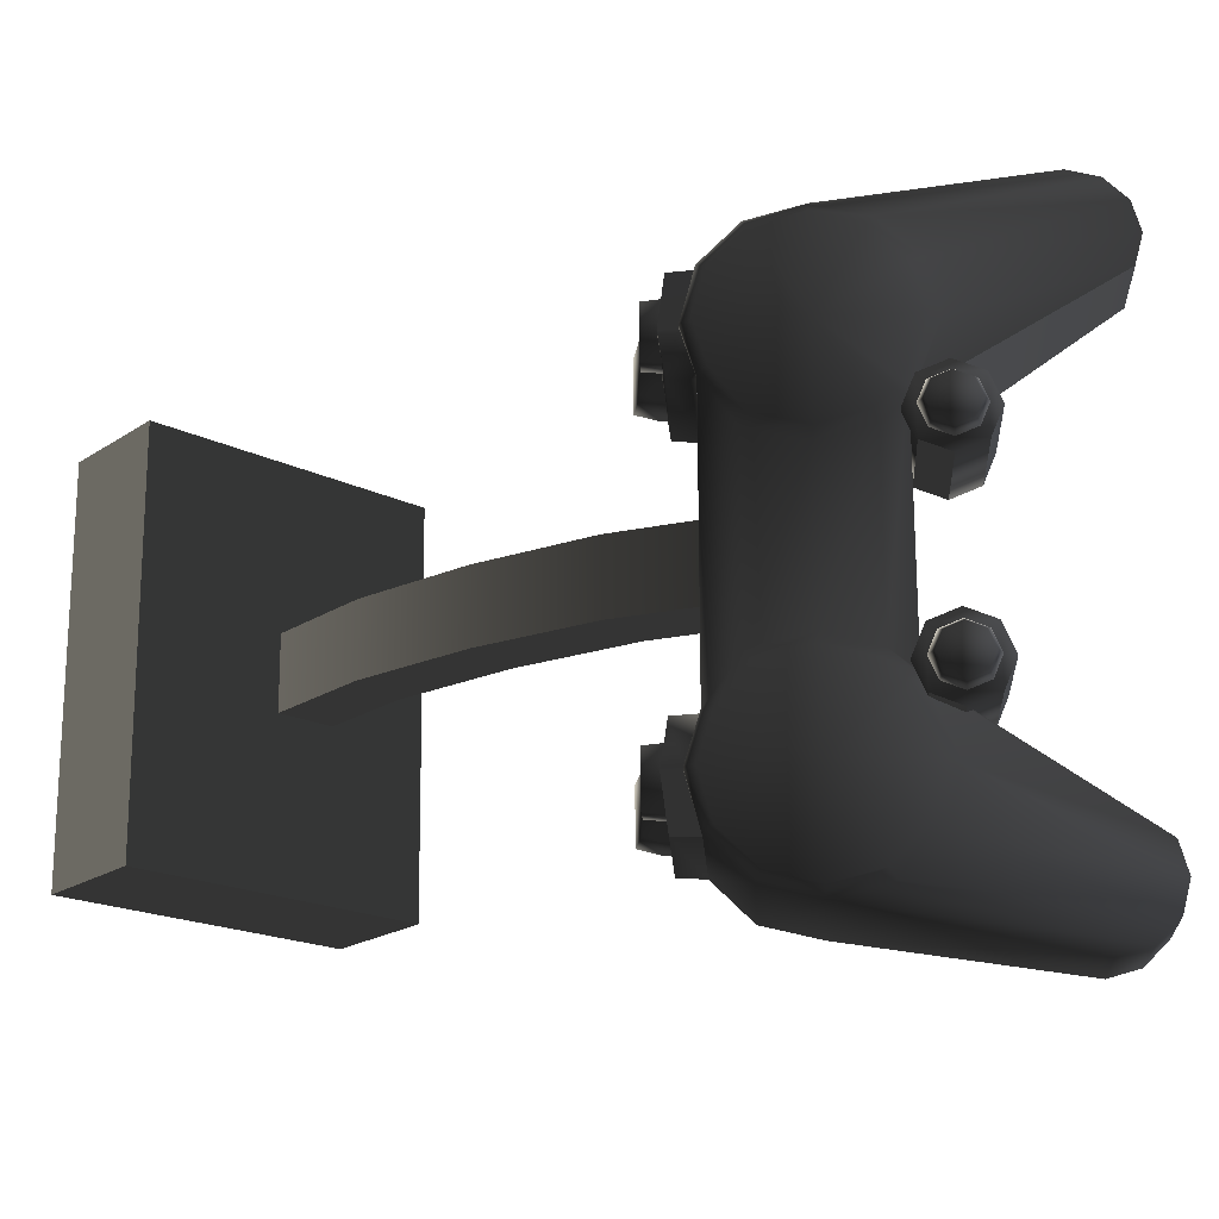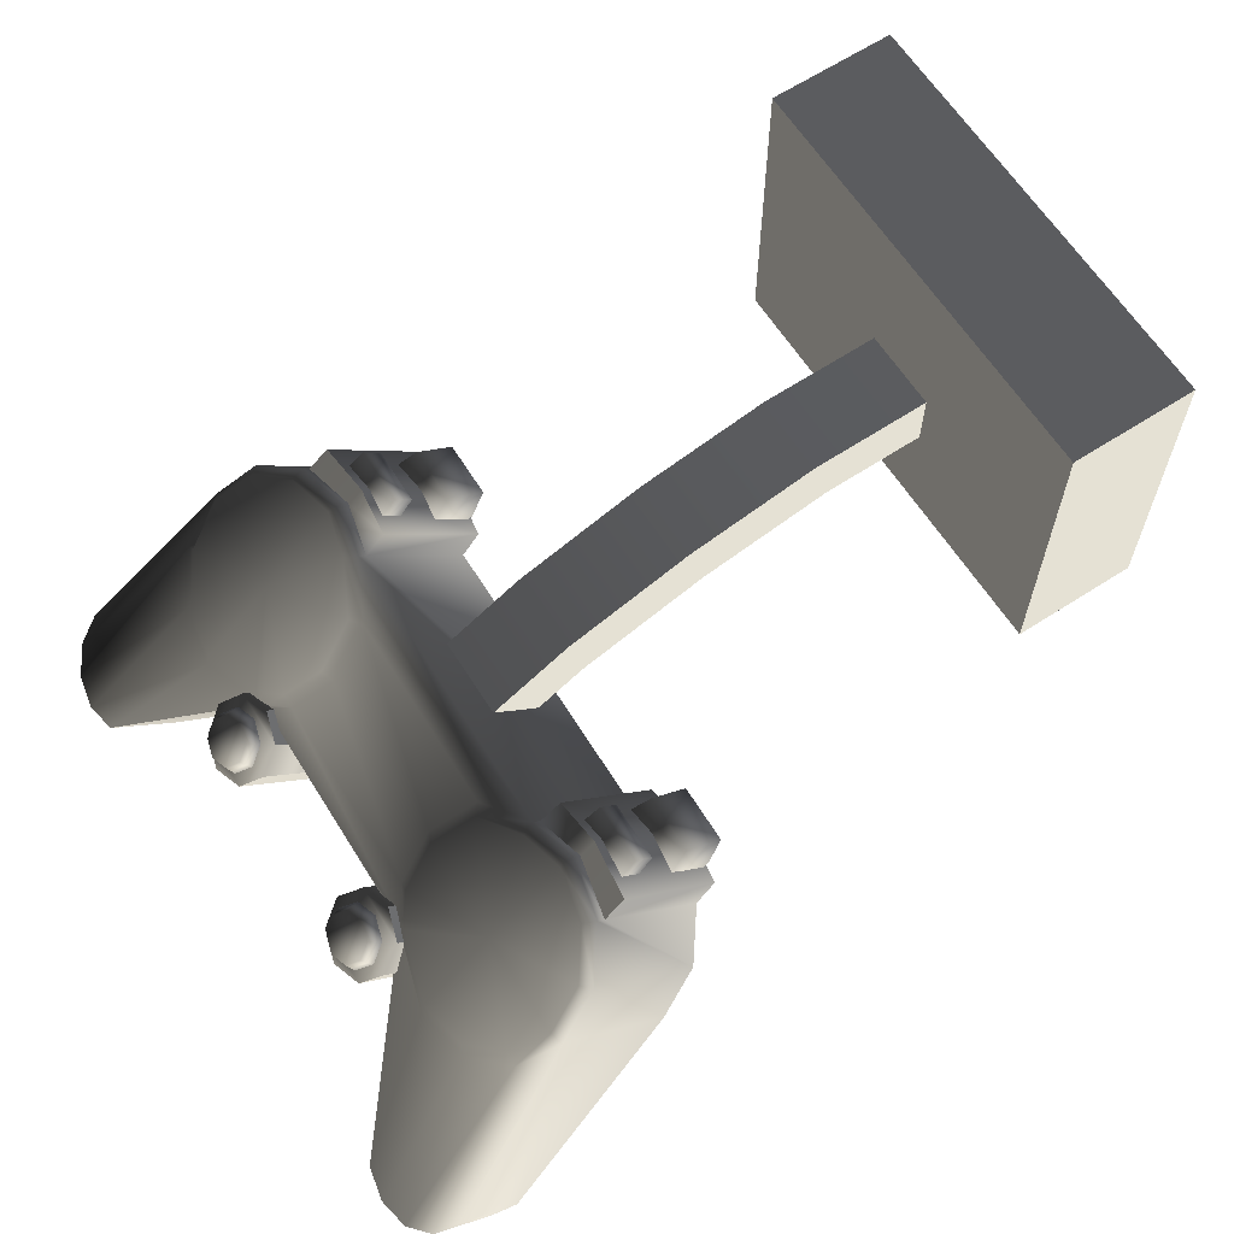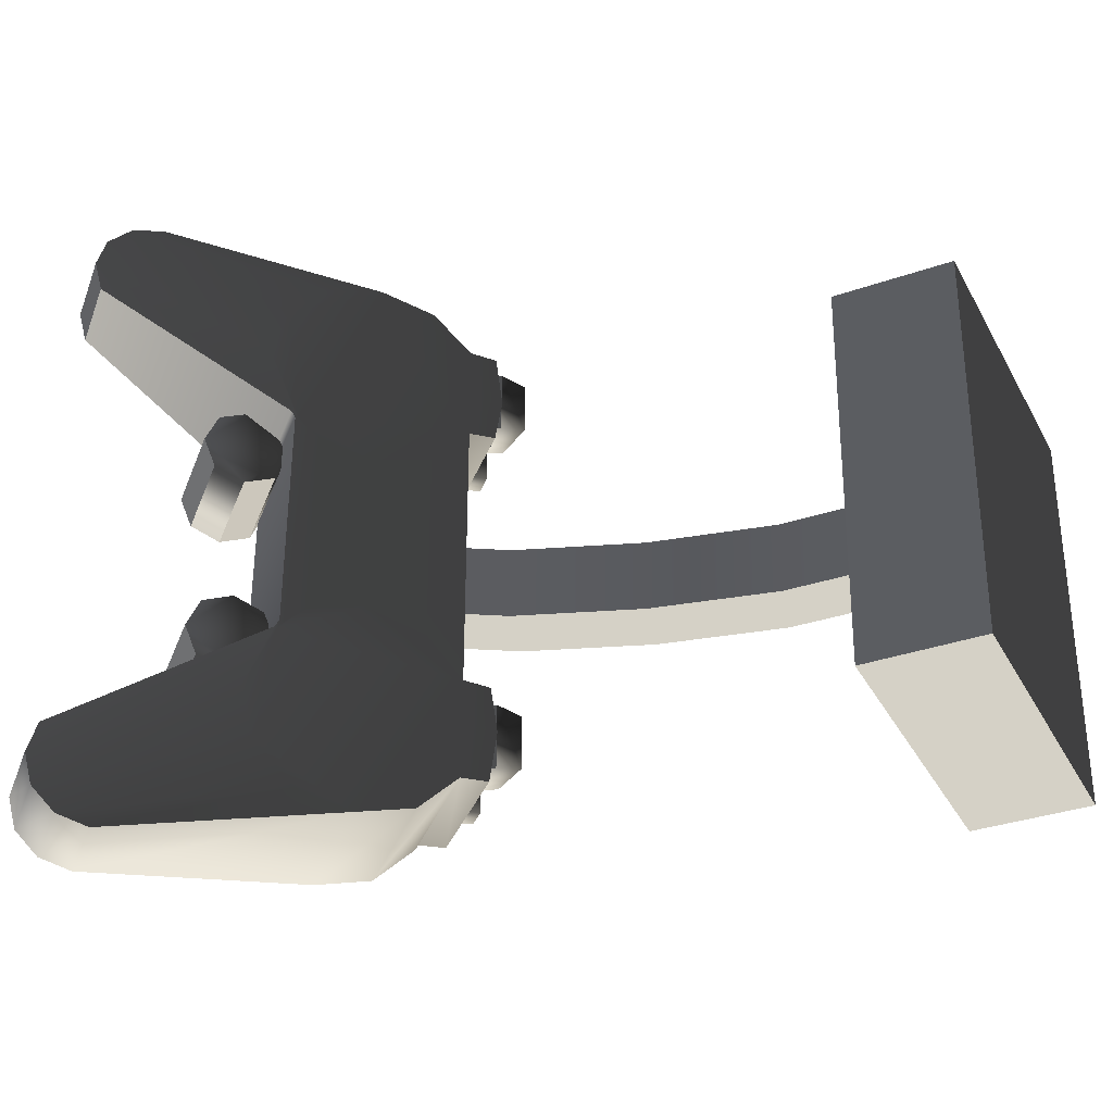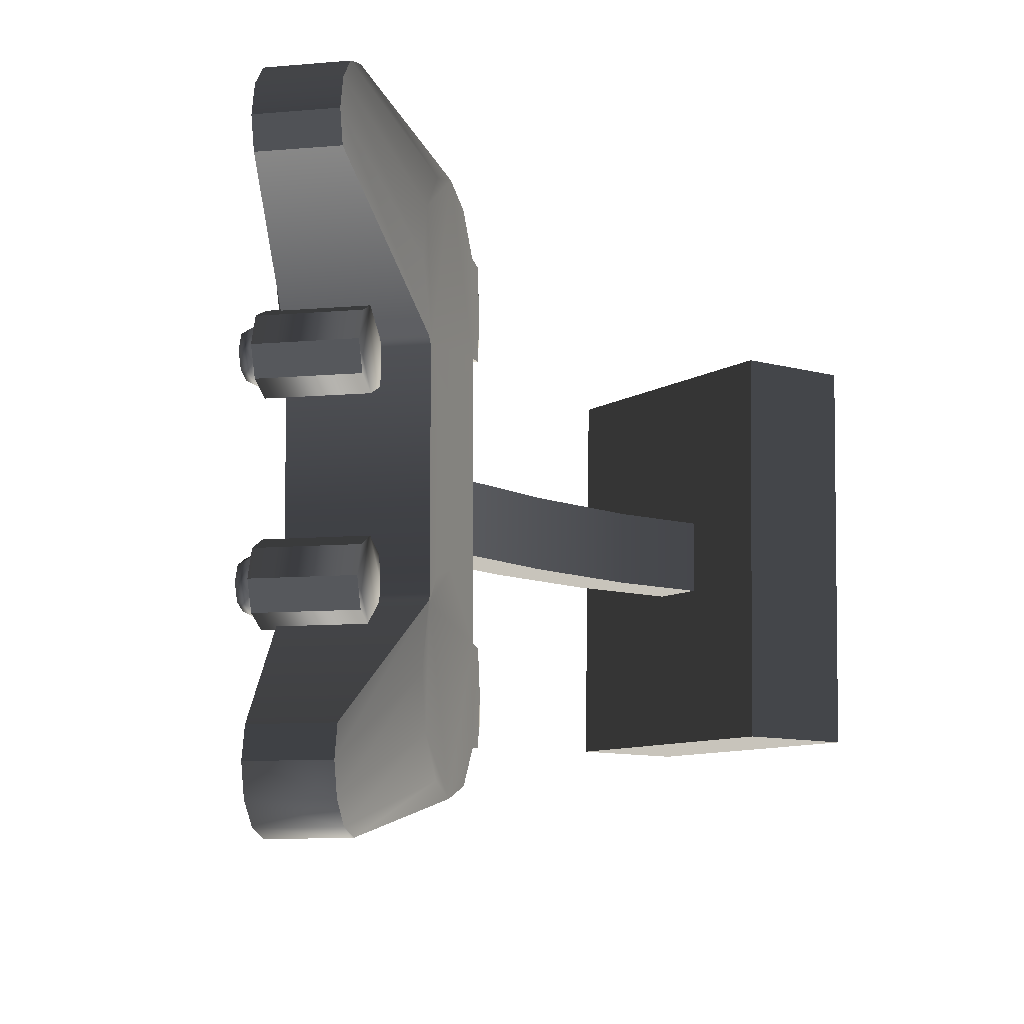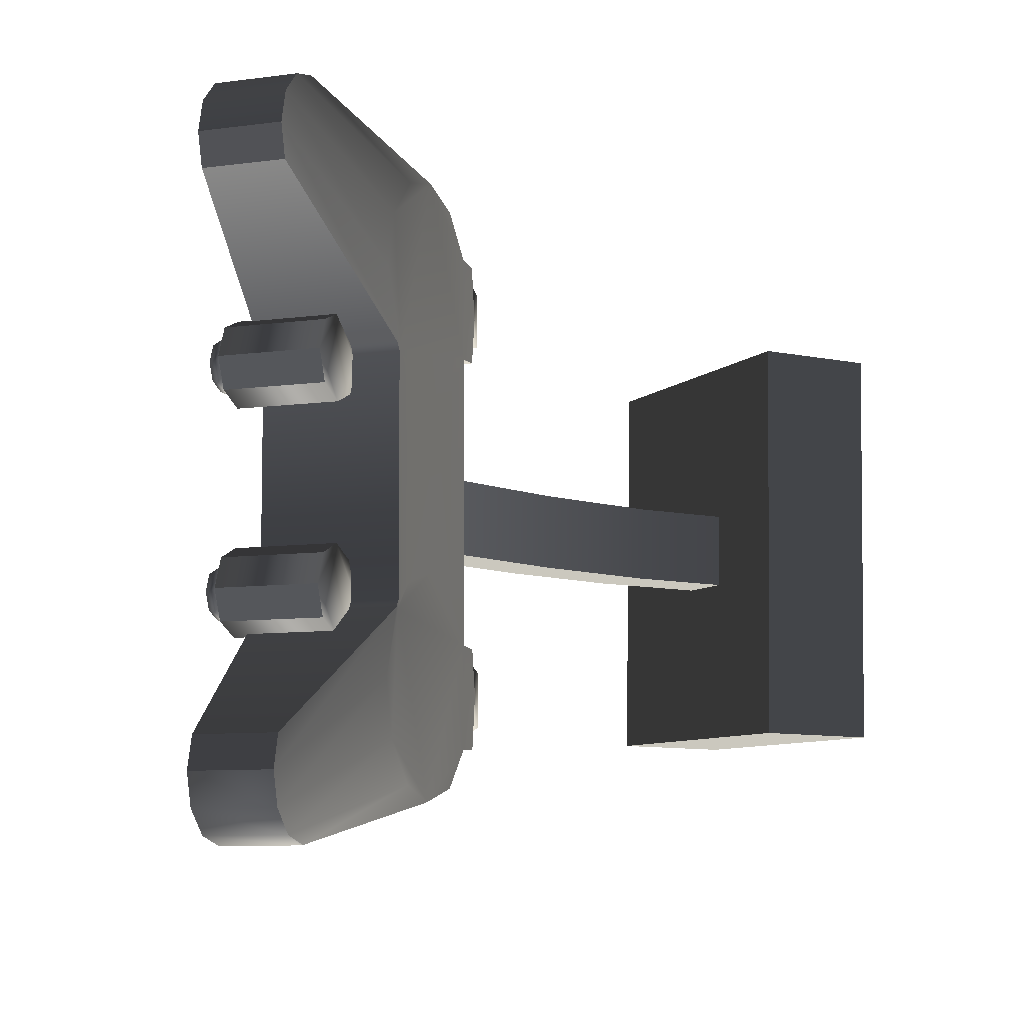
<metadata>
{"format":"obj","ext":"obj","renderer":"f3d","projection":"perspective","resolution":1024,"background":"white","views":[{"elev":-20.3,"azim":-131.4,"up":"+Z"},{"elev":64.3,"azim":-32.1,"up":"+Y"},{"elev":-35.9,"azim":25.5,"up":"+Z"},{"elev":-9.5,"azim":-33.0,"up":"+Z"},{"elev":-8.6,"azim":-26.0,"up":"+Z"}]}
</metadata>
<code>
o PS_Controler001
v -5.686 -1.177 2.824
v -4.766 -2.097 2.831
v -4.404 -1.736 2.694
v -5.326 -0.815 2.689
v -5.061 -0.5515 2.315
v -4.999 -0.6135 2.316
v -4.145 -1.479 2.328
v -4.769 -0.4023 1.805
v -4.815 -0.4462 2.304
v -3.967 -1.29 2.313
v -3.917 -1.246 1.81
v -4.813 -0.4485 1.376
v -3.964 -1.292 1.376
v -7.378 -3.248 2.627
v -7.322 -3.194 2.334
v -6.789 -3.726 2.337
v -6.845 -3.781 2.63
v -7.323 -3.192 2.92
v -6.791 -3.725 2.923
v -7.172 -3.04 3.134
v -6.64 -3.573 3.137
v -6.966 -2.833 3.213
v -6.433 -3.365 3.215
v -5.485 -2.822 1.81
v -5.303 -2.643 1.191
v -5.268 -2.608 1.119
v -5.39 -2.724 2.32
v -4.142 -1.481 1.36
v -4.76 -2.103 0.7881
v -5.122 -2.463 0.925
v -4.4 -1.741 0.925
v -4.049 -1.386 1.81
v -5.127 -2.459 2.694
v -5.701 -1.178 2.826
v -6.067 -1.539 2.689
v -6.328 -1.802 2.319
v -6.423 -1.9 1.812
v -6.238 -1.721 1.178
v -6.243 -1.732 1.169
v -5.321 -2.653 1.174
v -5.838 -2.543 1.402
v -5.641 -2.346 1.287
v -6.32 -1.667 1.284
v -6.517 -1.864 1.399
v -5.559 -2.265 1.009
v -6.238 -1.586 1.005
v -5.639 -2.348 0.7308
v -6.318 -1.669 0.7272
v -5.836 -2.545 0.6156
v -6.515 -1.866 0.612
v -6.033 -2.741 0.7308
v -6.712 -2.062 0.7272
v -6.115 -2.822 1.009
v -6.794 -2.143 1.005
v -6.034 -2.74 1.287
v -6.713 -2.061 1.284
v -5.671 -1.192 -2.829
v -5.312 -0.8292 -2.694
v -4.39 -1.751 -2.689
v -4.775 -2.123 -2.823
v -5.048 -0.5638 -2.32
v -4.986 -0.6257 -2.32
v -4.132 -1.491 -2.323
v -4.803 -0.4584 -2.309
v -4.759 -0.4119 -1.809
v -3.908 -1.255 -1.805
v -3.954 -1.302 -2.308
v -4.805 -0.4558 -1.38
v -3.957 -1.3 -1.371
v -7.309 -3.206 -2.337
v -7.364 -3.262 -2.63
v -6.831 -3.795 -2.627
v -6.777 -3.739 -2.334
v -7.308 -3.207 -2.923
v -6.775 -3.74 -2.92
v -7.156 -3.056 -3.137
v -6.625 -3.586 -3.132
v -6.949 -2.85 -3.215
v -6.432 -3.366 -3.213
v -6.424 -3.39 -3.21
v -6.424 -3.386 -3.211
v -6.052 -1.553 -2.694
v -6.316 -1.815 -2.324
v -6.413 -1.909 -1.817
v -6.232 -1.727 -1.183
v -6.237 -1.738 -1.174
v -5.315 -2.66 -1.169
v -5.476 -2.832 -1.805
v -5.297 -2.649 -1.186
v -5.384 -2.741 -2.309
v -6.554 -1.826 1.284
v -6.413 -1.685 1.201
v -6.522 -1.633 1.16
v -6.635 -1.746 1.226
v -6.354 -1.628 1.002
v -6.475 -1.587 1.001
v -6.412 -1.687 0.8022
v -6.522 -1.634 0.8424
v -6.553 -1.828 0.7195
v -6.634 -1.747 0.7765
v -6.694 -1.969 0.8022
v -6.747 -1.859 0.8424
v -6.753 -2.027 1.002
v -6.794 -1.905 1.001
v -6.695 -1.968 1.201
v -6.747 -1.858 1.16
v -5.176 -0.5574 2.265
v -5.416 -0.7951 2.603
v -4.962 -0.4561 1.805
v -5.092 -0.4736 1.808
v -5.062 -0.5517 1.359
v -5.174 -0.5598 1.416
v -5.298 -0.7757 0.9071
v -5.377 -0.7643 1.006
v -5.692 -1.171 0.7709
v -5.738 -1.125 0.8821
v -6.052 -1.53 0.9071
v -6.065 -1.452 1.006
v -6.207 -1.686 1.11
v -6.188 -1.575 1.17
v -6.391 -1.774 1.811
v -6.223 -1.609 1.241
v -6.306 -1.687 2.265
v -6.068 -1.447 2.603
v -5.743 -1.12 2.723
v -5.728 -1.135 -2.732
v -5.402 -0.8089 -2.608
v -6.294 -1.699 -2.271
v -6.055 -1.461 -2.608
v -6.381 -1.783 -1.817
v -6.216 -1.616 -1.246
v -5.055 -0.5589 -1.364
v -4.953 -0.4657 -1.81
v -5.078 -0.4808 -1.81
v -5.167 -0.5673 -1.421
v -5.164 -0.5694 -2.271
v -4.996 -0.616 1.364
v -4.136 -1.476 1.358
v -4.989 -0.6232 -1.368
v -4.129 -1.483 -1.353
v -5.293 -0.7805 -0.912
v -5.688 -1.175 -0.7758
v -6.047 -1.535 -0.9121
v -6.201 -1.692 -1.115
v -6.215 -1.708 -1.105
v -6.22 -1.702 1.1
v -5.285 -2.637 -1.1
v -5.291 -2.631 1.105
v -5.262 -2.614 -1.114
v -5.117 -2.468 -0.9201
v -4.756 -2.107 -0.7832
v -4.395 -1.746 -0.9201
v -4.134 -1.488 -1.355
v -4.9 -0.5181 1.805
v -4.891 -0.5276 -1.809
v -4.04 -1.396 -1.805
v -5.119 -2.475 -2.687
v -5.372 -0.7697 -1.011
v -5.733 -1.13 -0.8876
v -6.059 -1.458 -1.011
v -6.182 -1.581 -1.175
v -5.743 -1.137 -1.803
v -5.753 -1.127 1.803
v -5.833 -2.548 -0.6276
v -5.635 -2.352 -0.7428
v -6.315 -1.672 -0.7464
v -6.512 -1.869 -0.6312
v -5.553 -2.271 -1.021
v -6.232 -1.592 -1.025
v -5.634 -2.353 -1.299
v -6.313 -1.674 -1.303
v -5.83 -2.55 -1.414
v -6.51 -1.871 -1.418
v -6.027 -2.746 -1.299
v -6.707 -2.067 -1.303
v -6.11 -2.827 -1.021
v -6.789 -2.148 -1.025
v -6.029 -2.745 -0.7428
v -6.708 -2.066 -0.7464
v -6.549 -1.832 -0.7459
v -6.407 -1.691 -0.8286
v -6.517 -1.639 -0.8696
v -6.63 -1.751 -0.8037
v -6.348 -1.633 -1.028
v -6.47 -1.592 -1.029
v -6.406 -1.692 -1.228
v -6.516 -1.639 -1.188
v -6.547 -1.833 -1.311
v -6.628 -1.752 -1.254
v -6.689 -1.974 -1.228
v -6.741 -1.864 -1.188
v -6.748 -2.032 -1.028
v -6.788 -1.911 -1.029
v -6.69 -1.973 -0.8286
v -6.742 -1.864 -0.8696
v -4.603 -1.267 1.54
v -4.473 -1.398 1.541
v -4.474 -1.397 2.168
v -4.605 -1.266 2.167
v -4.304 -0.9657 1.538
v -4.306 -0.9641 2.169
v -4.12 -0.8144 2.113
v -4.119 -0.8157 1.595
v -3.79 -1.036 2.112
v -3.788 -1.037 1.595
v -3.939 -1.221 2.169
v -3.937 -1.222 1.538
v -4.206 -1.351 1.539
v -4.207 -1.35 2.169
v -4.59 -0.3756 1.593
v -4.44 -0.5253 1.594
v -4.89 -1.009 1.539
v -5.073 -0.8259 1.538
v -4.441 -0.5239 2.11
v -4.892 -1.007 2.165
v -4.591 -0.3743 2.109
v -5.075 -0.8243 2.164
v -4.593 -1.277 -2.141
v -4.463 -1.408 -2.141
v -4.464 -1.406 -1.514
v -4.595 -1.275 -1.515
v -4.295 -0.9755 -2.143
v -4.296 -0.9738 -1.513
v -4.111 -0.8241 -1.569
v -4.109 -0.8255 -2.087
v -3.78 -1.046 -1.569
v -3.778 -1.047 -2.087
v -3.929 -1.23 -1.513
v -3.928 -1.232 -2.143
v -4.196 -1.361 -2.143
v -4.198 -1.359 -1.512
v -4.58 -0.3853 -2.088
v -4.43 -0.535 -2.087
v -4.88 -1.019 -2.142
v -5.063 -0.8357 -2.143
v -4.432 -0.5337 -1.572
v -4.882 -1.017 -1.517
v -4.581 -0.384 -1.572
v -5.065 -0.834 -1.518
v -5.039 -1.594 -0.4146
v -3.944 -0.9862 -0.4328
v -3.932 -0.9862 0.2873
v -5.027 -1.594 0.3055
v -4.082 -0.4259 0.2898
v -4.094 -0.4259 -0.4303
v -5.189 -1.034 -0.4121
v -5.177 -1.034 0.308
v -0.3313 -0.336 0.2275
v -0.3432 -0.336 -0.4927
v -0.4934 0.2242 -0.4902
v -0.4814 0.2242 0.23
v -1.596 -0.357 -0.4719
v -1.746 0.2034 -0.4694
v -1.584 -0.357 0.2483
v -2.779 -0.5942 0.2681
v -2.791 -0.5942 -0.452
v -1.734 0.2034 0.2508
v -2.941 -0.03398 -0.4495
v -2.929 -0.03398 0.2706
v -0.6295 -1.307 1.821
v -0.6942 -1.307 -2.076
v 0.4417 -1.307 -2.095
v 0.5065 -1.307 1.802
v -0.6295 1.629 1.821
v 0.5065 1.629 1.802
v 0.4417 1.629 -2.095
v -0.6942 1.629 -2.076
f 1 2 3 4
f 5 4 3 6
f 6 3 7
f 8 9 10 11
f 12 8 11 13
f 14 15 16 17
f 18 14 17 19
f 20 18 19 21
f 22 20 21 23
f 24 25 26 27
f 2 27 26 28
f 29 28 26 30
f 29 31 28
f 7 2 28 32
f 7 3 2
f 33 27 2
f 1 34 22 23
f 1 23 2
f 34 35 20 22
f 35 36 18 20
f 36 37 14 18
f 37 38 39 15
f 37 15 14
f 40 16 15 39
f 25 24 17 16
f 40 25 16
f 24 27 19 17
f 27 33 21 19
f 33 2 23 21
f 41 42 43 44
f 42 45 46 43
f 45 47 48 46
f 47 49 50 48
f 49 51 52 50
f 51 53 54 52
f 53 55 56 54
f 55 41 44 56
f 53 51 49 41
f 45 41 49 47
f 45 42 41
f 55 53 41
f 43 46 48 56
f 52 56 48 50
f 52 54 56
f 44 43 56
f 57 58 59 60
f 61 62 63 58
f 58 63 59
f 64 65 66 67
f 65 68 69 66
f 70 71 72 73
f 71 74 75 72
f 74 76 77 75
f 76 78 79 77
f 80 77 79 81
f 78 57 60 79
f 57 78 76 82
f 82 76 74 83
f 83 74 71 84
f 84 71 70 85
f 70 86 85
f 87 86 70 73
f 87 73 72 88
f 89 87 88
f 88 72 75 90
f 91 92 93 94
f 92 95 96 93
f 95 97 98 96
f 97 99 100 98
f 99 101 102 100
f 101 103 104 102
f 103 105 106 104
f 105 91 94 106
f 103 101 99 91
f 95 91 99 97
f 95 92 91
f 105 103 91
f 93 96 98 106
f 102 106 98 100
f 102 104 106
f 94 93 106
f 4 5 107 108
f 5 109 110 107
f 109 111 112 110
f 111 113 114 112
f 113 115 116 114
f 115 117 118 116
f 117 119 120 118
f 38 37 121 122
f 37 36 123 121
f 36 35 124 123
f 125 124 35 34
f 4 125 34 1
f 125 4 108
f 58 57 126 127
f 82 83 128 129
f 83 84 130 128
f 84 85 131 130
f 132 133 134 135
f 133 61 136 134
f 61 58 127 136
f 111 137 138 132
f 139 132 138 140
f 132 141 113 111
f 141 142 115 113
f 142 143 117 115
f 143 144 145 119
f 145 146 119
f 143 119 117
f 147 148 146 145
f 149 150 30 148
f 30 26 148
f 147 149 148
f 150 151 29 30
f 151 152 31 29
f 152 153 140 28
f 140 138 28
f 152 28 31
f 109 5 6 154
f 111 109 154 137
f 61 133 155 62
f 133 132 139 155
f 32 11 10 7
f 32 28 13 11
f 138 137 12 13
f 154 8 12 137
f 154 6 9 8
f 156 63 67 66
f 63 62 64 67
f 155 65 64 62
f 155 139 68 65
f 156 66 69 153
f 26 25 40 148
f 119 146 39 38
f 147 87 89 149
f 145 144 85 86
f 39 146 148 40
f 145 86 87 147
f 28 138 13
f 140 153 69
f 6 7 10 9
f 139 140 69 68
f 90 75 77 157
f 60 59 63 153
f 63 156 153
f 89 60 153 151
f 153 152 151
f 89 151 150 149
f 90 60 89 88
f 60 90 157
f 157 77 80 60
f 60 80 81
f 57 82 129 126
f 135 158 141 132
f 158 159 142 141
f 159 160 143 142
f 122 120 119 38
f 161 131 85 144
f 160 161 144 143
f 60 81 79
f 131 161 162
f 161 160 162
f 160 159 162
f 159 158 162
f 158 135 162
f 135 134 162
f 134 136 162
f 136 127 162
f 127 126 162
f 126 129 162
f 129 128 162
f 128 130 162
f 130 131 162
f 120 122 163
f 122 121 163
f 121 123 163
f 123 124 163
f 124 125 163
f 125 108 163
f 108 107 163
f 107 110 163
f 110 112 163
f 112 114 163
f 114 116 163
f 116 118 163
f 118 120 163
f 164 165 166 167
f 165 168 169 166
f 168 170 171 169
f 170 172 173 171
f 172 174 175 173
f 174 176 177 175
f 176 178 179 177
f 178 164 167 179
f 176 174 172 164
f 168 164 172 170
f 168 165 164
f 178 176 164
f 166 169 171 179
f 175 179 171 173
f 175 177 179
f 167 166 179
f 180 181 182 183
f 181 184 185 182
f 184 186 187 185
f 186 188 189 187
f 188 190 191 189
f 190 192 193 191
f 192 194 195 193
f 194 180 183 195
f 192 190 188 180
f 184 180 188 186
f 184 181 180
f 194 192 180
f 182 185 187 195
f 191 195 187 189
f 191 193 195
f 183 182 195
f 196 197 198 199
f 200 201 202 203
f 202 204 205 203
f 201 206 204 202
f 206 207 205 204
f 207 200 203 205
f 200 207 208 197
f 200 197 196
f 207 206 209 208
f 208 209 198 197
f 199 198 209 201
f 206 201 209
f 201 200 196 199
f 210 211 212 213
f 211 214 215 212
f 214 216 217 215
f 216 210 213 217
f 213 212 215 217
f 216 214 211 210
f 218 219 220 221
f 222 223 224 225
f 224 226 227 225
f 223 228 226 224
f 228 229 227 226
f 229 222 225 227
f 222 229 230 219
f 222 219 218
f 229 228 231 230
f 230 231 220 219
f 221 220 231 223
f 228 223 231
f 223 222 218 221
f 232 233 234 235
f 233 236 237 234
f 236 238 239 237
f 238 232 235 239
f 235 234 237 239
f 238 236 233 232
f 240 241 242 243
f 244 245 246 247
f 242 244 247 243
f 248 249 250 251
f 252 253 250 249
f 240 243 247 246
f 252 254 255 256
f 257 253 258 259
f 255 254 257 259
f 256 241 245 258
f 256 255 242 241
f 259 258 245 244
f 255 259 244 242
f 256 258 253 252
f 249 248 254 252
f 251 250 253 257
f 254 248 251 257
f 241 240 246 245
f 260 261 262 263
f 264 265 266 267
f 260 263 265 264
f 263 262 266 265
f 262 261 267 266
f 261 260 264 267

</code>
